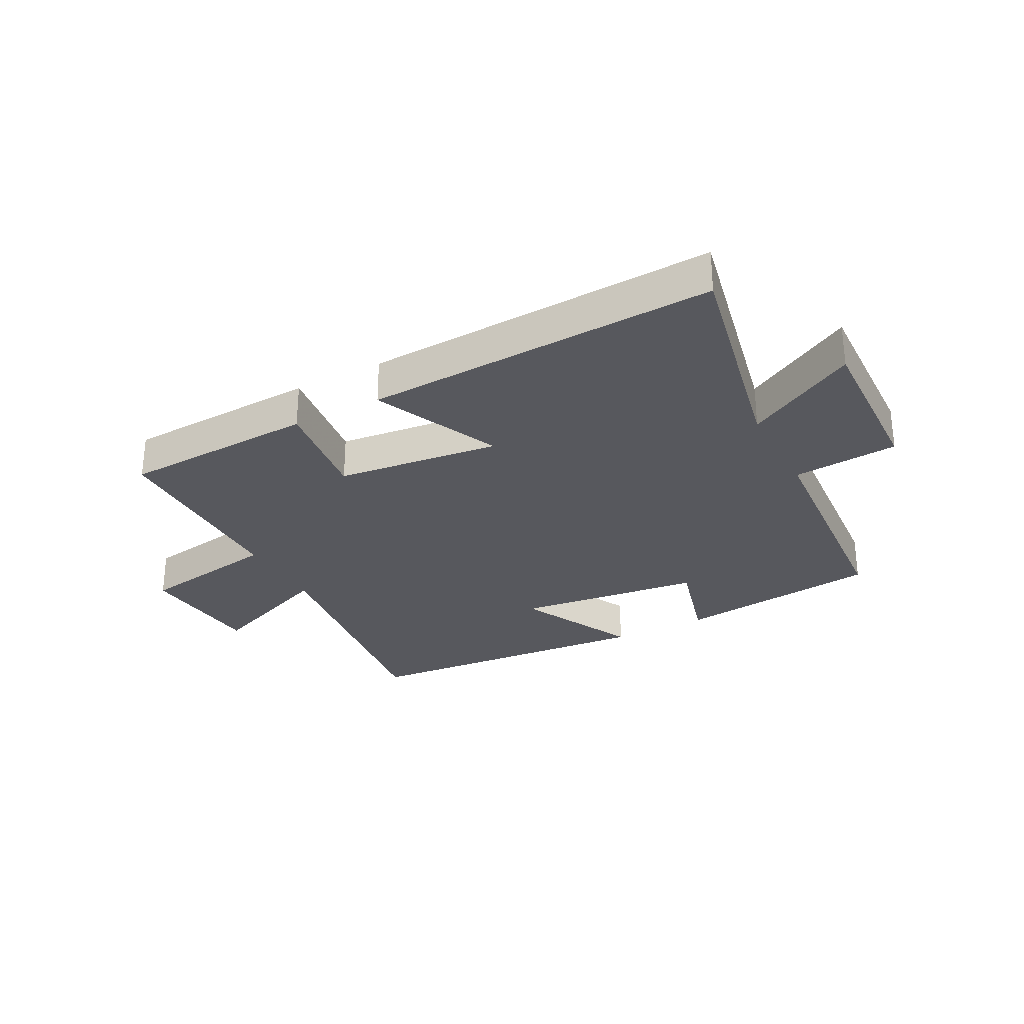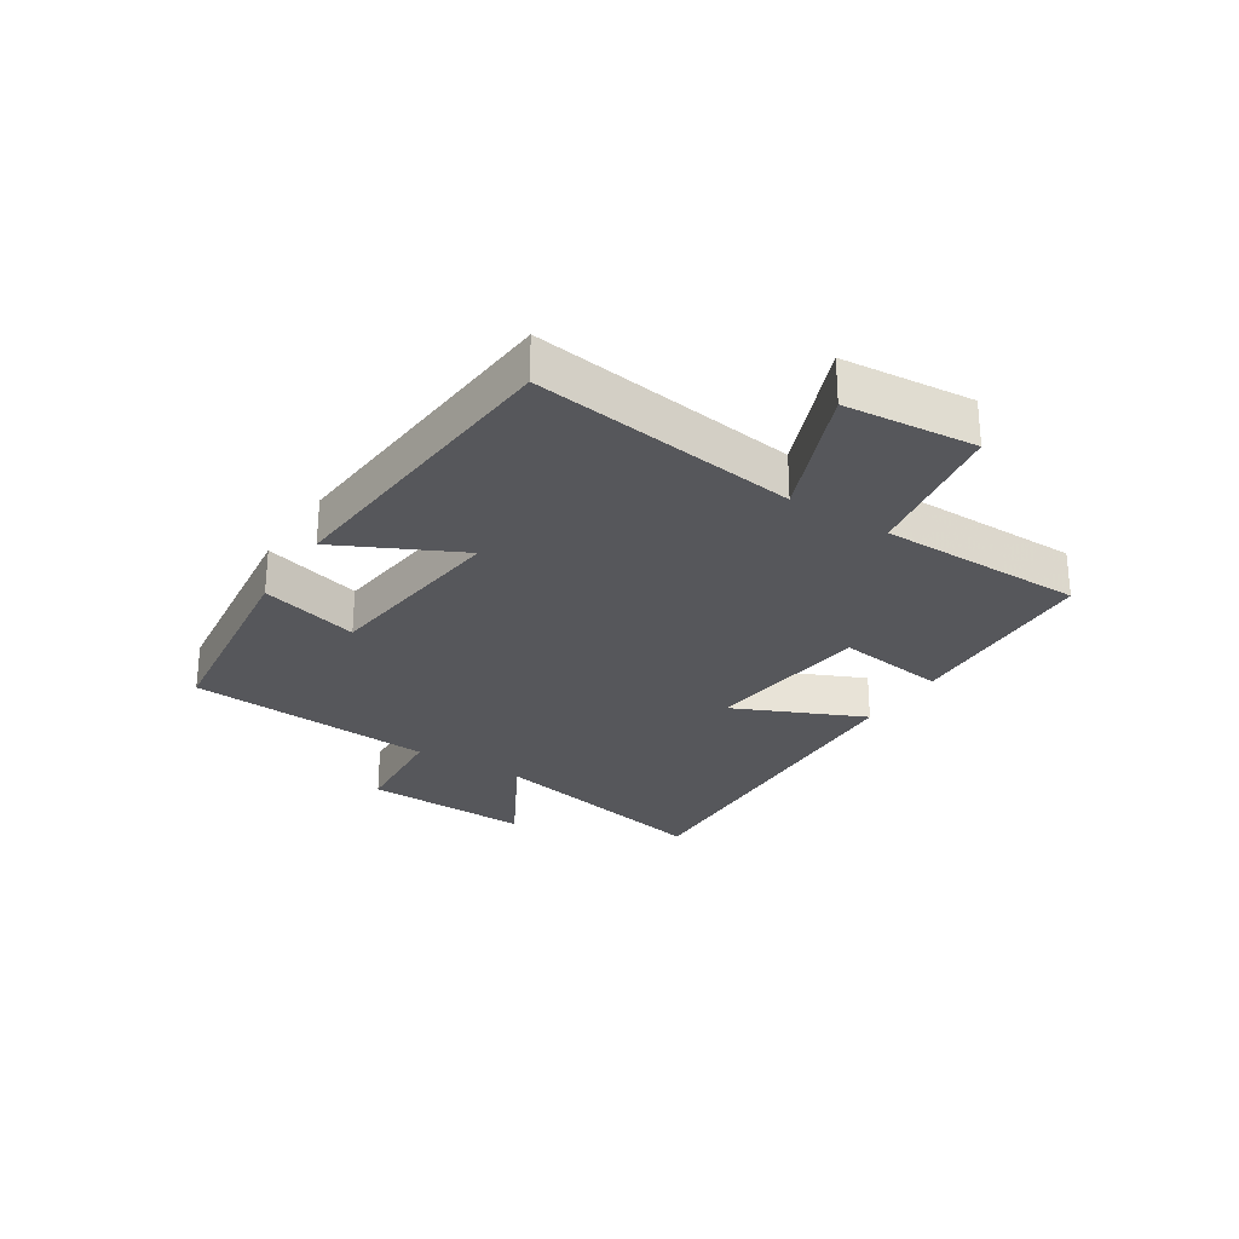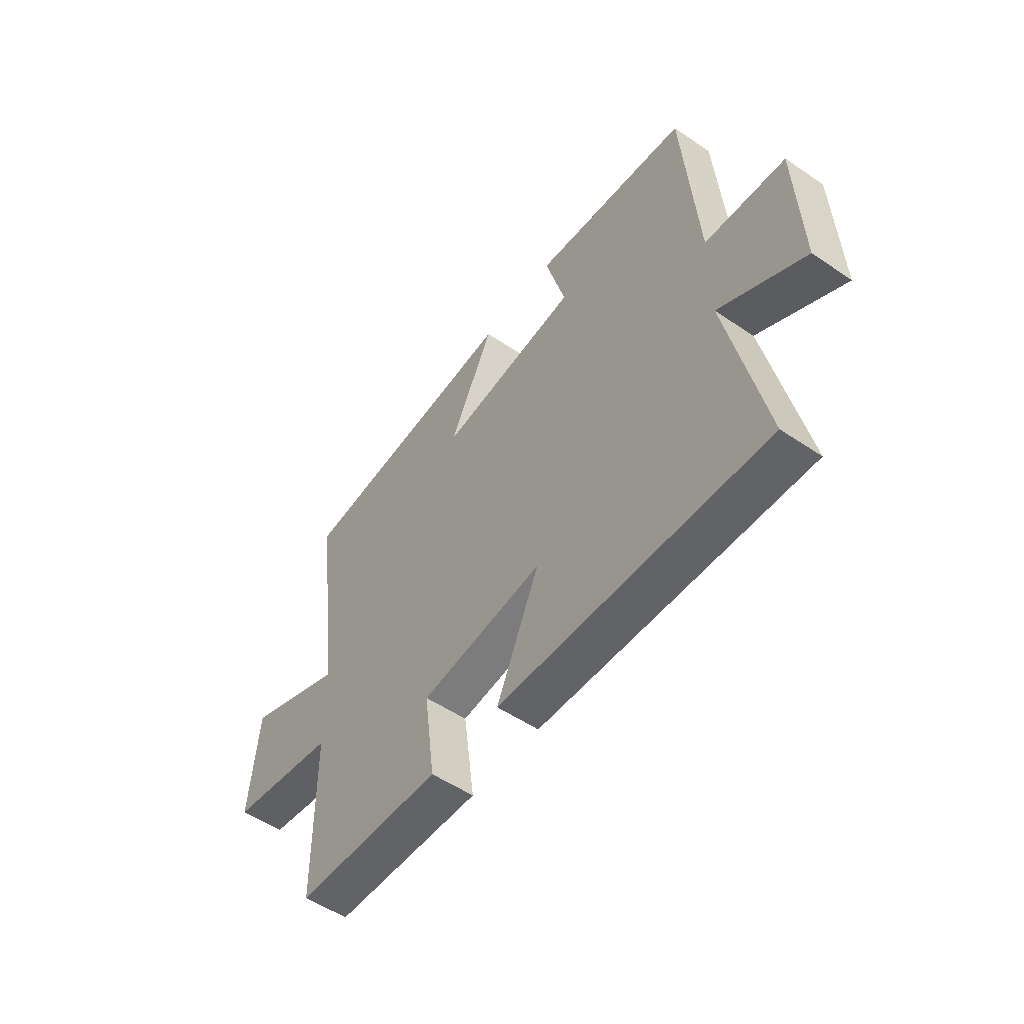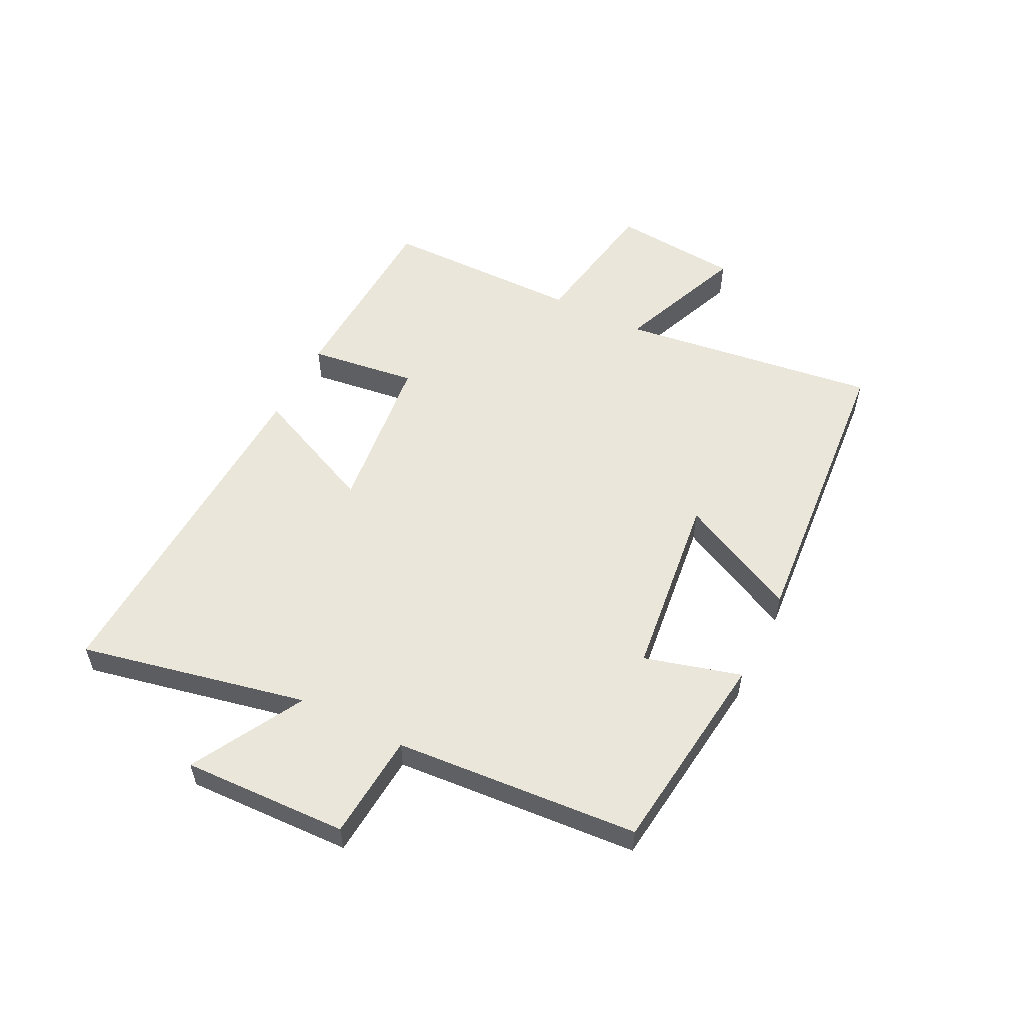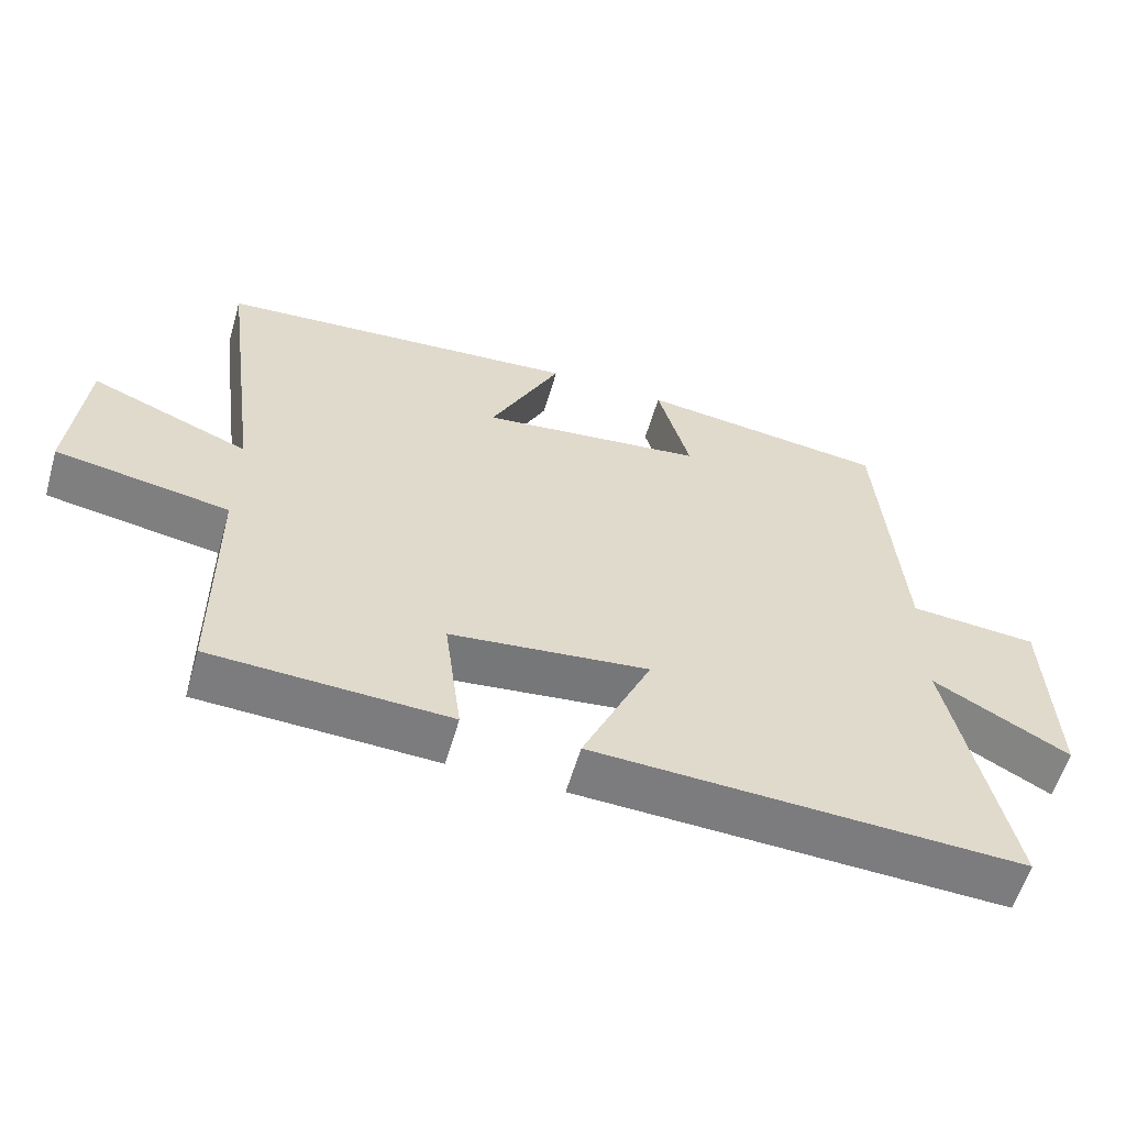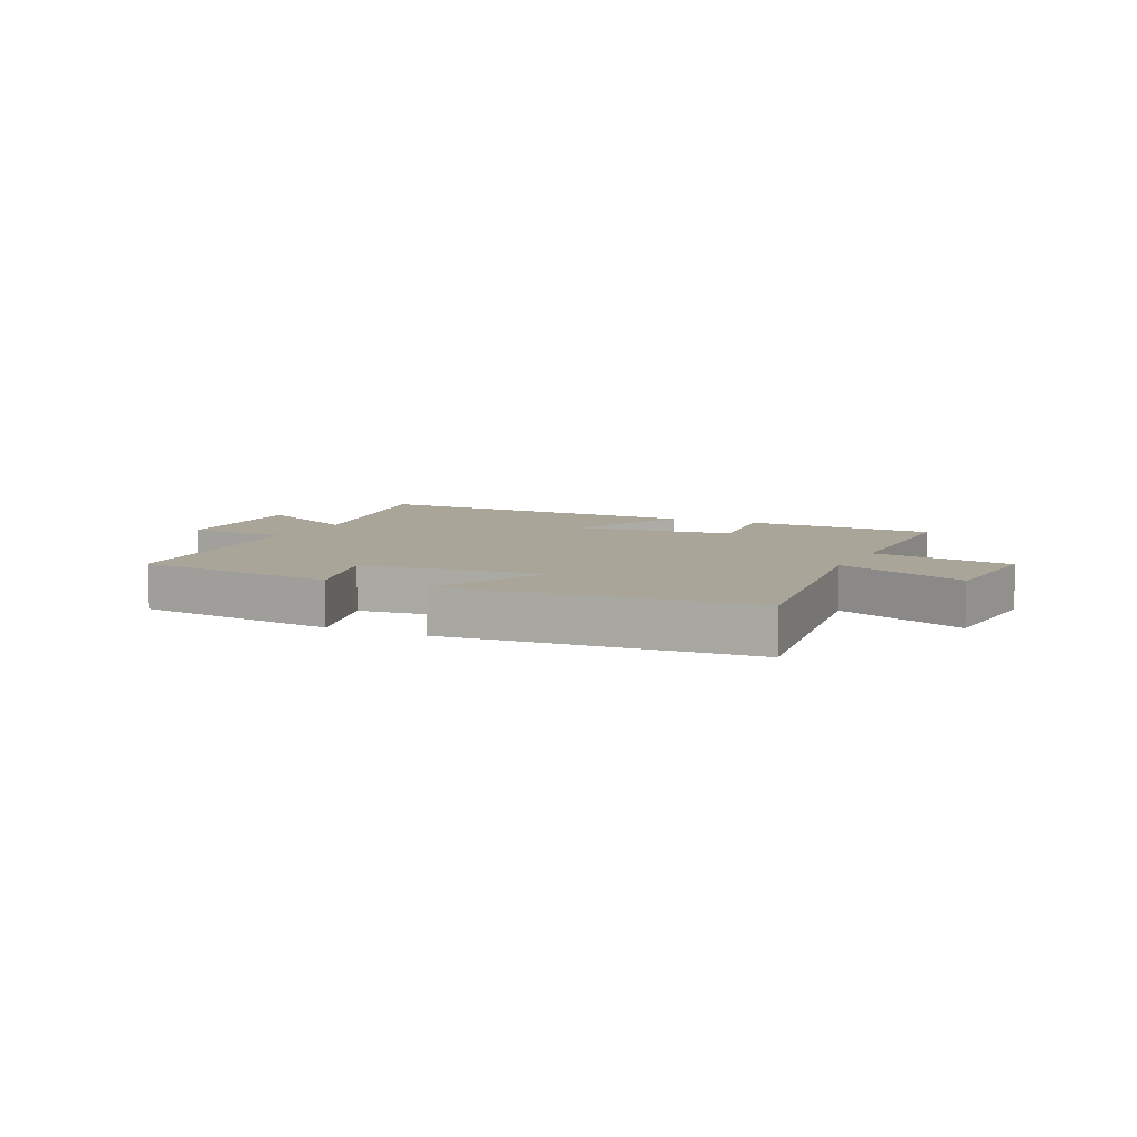
<metadata>
{"format":"obj","ext":"obj","renderer":"f3d","projection":"perspective","resolution":1024,"background":"white","views":[{"elev":-28.9,"azim":-152.0,"up":"+Y"},{"elev":-27.4,"azim":57.4,"up":"+Y"},{"elev":-53.1,"azim":-126.0,"up":"+Z"},{"elev":54.9,"azim":-63.3,"up":"+Y"},{"elev":-58.5,"azim":163.8,"up":"+Z"},{"elev":7.4,"azim":25.3,"up":"+Y"}]}
</metadata>
<code>
v 0.558 0.07 0.458
v 0.5 0.07 0.02
v 0.721 0.07 0.108
v 0.741 0.07 -0.108
v 0.5 0.07 -0.148
v 0.498 0.07 -0.486
v 0.169 0.07 -0.5
v 0.193 0.07 -0.318
v -0.083 0.07 -0.286
v 0.013 0.07 -0.5
v -0.581 0.07 -0.525
v -0.5 0.07 -0.142
v -0.688 0.07 -0.246
v -0.678 0.07 0.032
v -0.5 0.07 0.046
v -0.469 0.07 0.458
v -0.122 0.07 0.5
v -0.167 0.07 0.337
v 0.147 0.07 0.299
v 0.048 0.07 0.5
v 0.558 0 0.458
v 0.5 0 0.02
v 0.721 0 0.108
v 0.741 0 -0.108
v 0.5 0 -0.148
v 0.498 0 -0.486
v 0.169 0 -0.5
v 0.193 0 -0.318
v -0.083 0 -0.286
v 0.013 0 -0.5
v -0.581 0 -0.525
v -0.5 0 -0.142
v -0.688 0 -0.246
v -0.678 0 0.032
v -0.5 0 0.046
v -0.469 0 0.458
v -0.122 0 0.5
v -0.167 0 0.337
v 0.147 0 0.299
v 0.048 0 0.5
f 19 20 1 2
f 18 19 2
f 15 16 17 18
f 15 18 2
f 12 13 14 15
f 12 15 2
f 9 10 11 12
f 8 9 12 2
f 5 6 7 8
f 5 8 2 3
f 3 4 5
f 22 21 40 39
f 22 39 38
f 38 37 36 35
f 22 38 35
f 35 34 33 32
f 22 35 32
f 32 31 30 29
f 22 32 29 28
f 28 27 26 25
f 23 22 28 25
f 25 24 23
f 1 21 22 2
f 2 22 23 3
f 3 23 24 4
f 4 24 25 5
f 5 25 26 6
f 6 26 27 7
f 7 27 28 8
f 8 28 29 9
f 9 29 30 10
f 10 30 31 11
f 11 31 32 12
f 12 32 33 13
f 13 33 34 14
f 14 34 35 15
f 15 35 36 16
f 16 36 37 17
f 17 37 38 18
f 18 38 39 19
f 19 39 40 20
f 20 40 21 1

</code>
